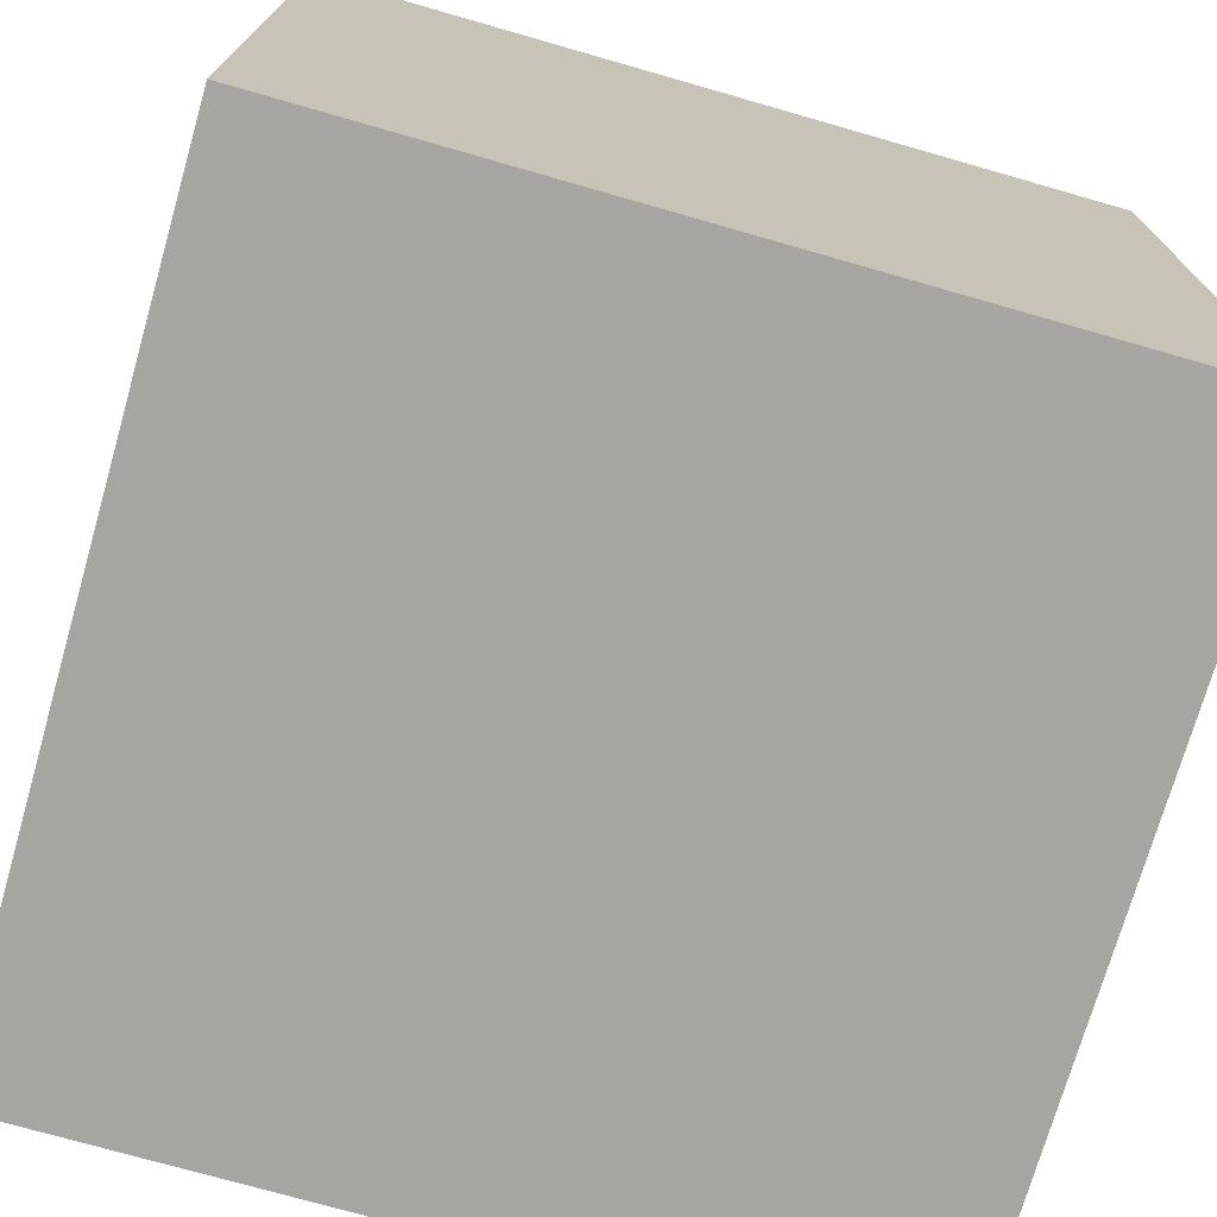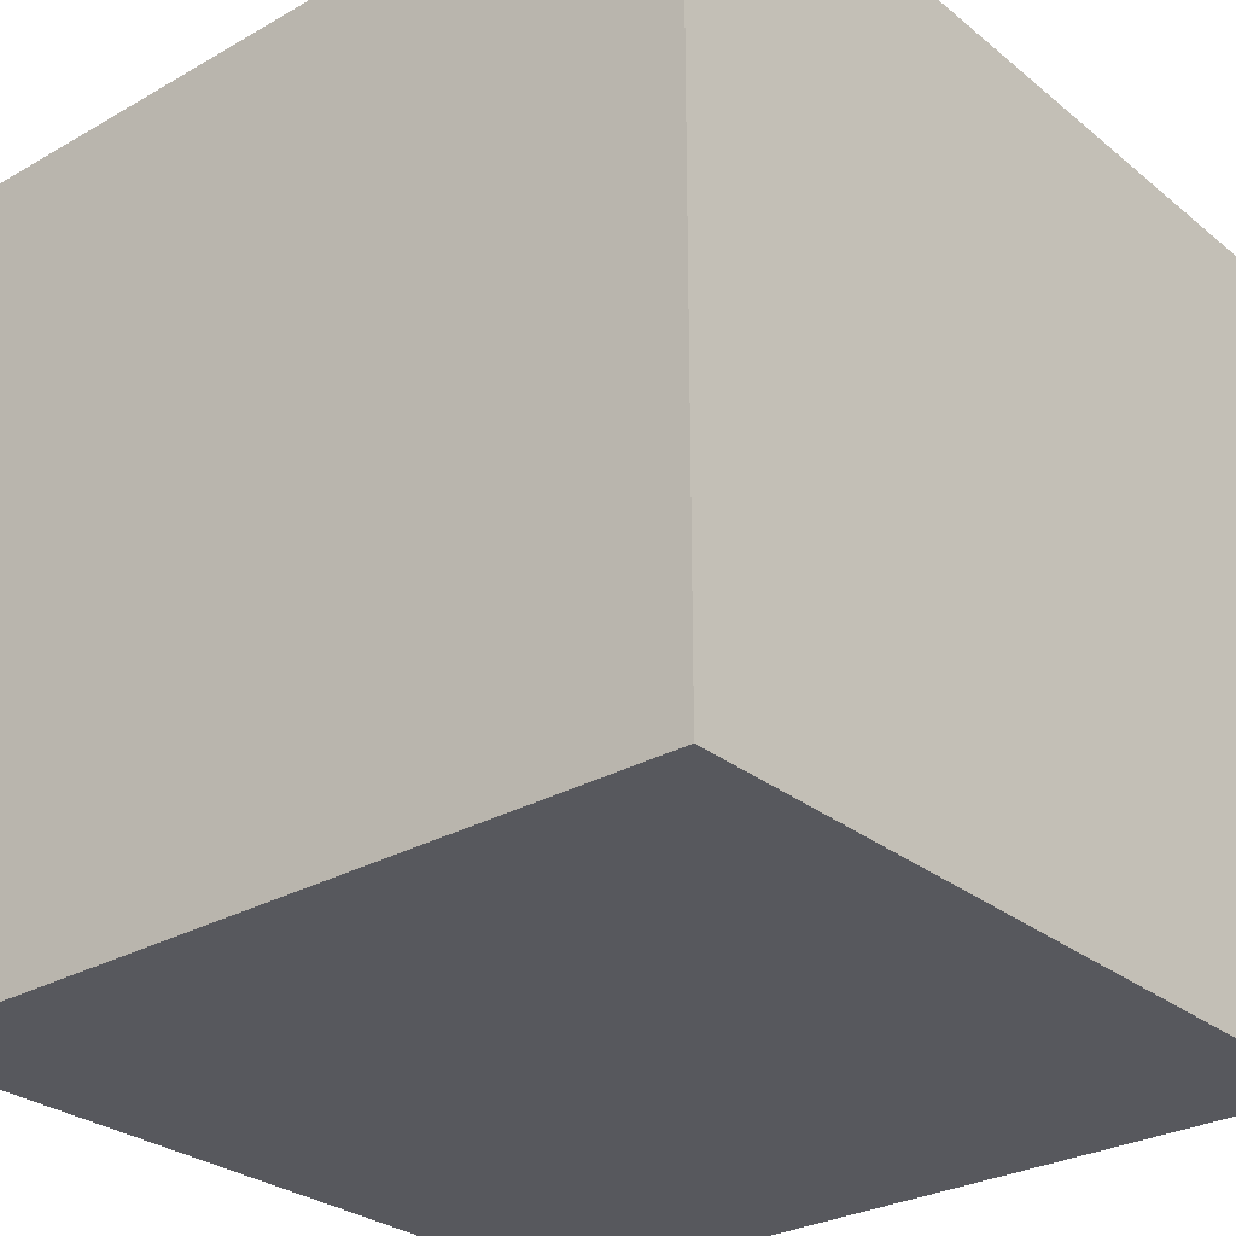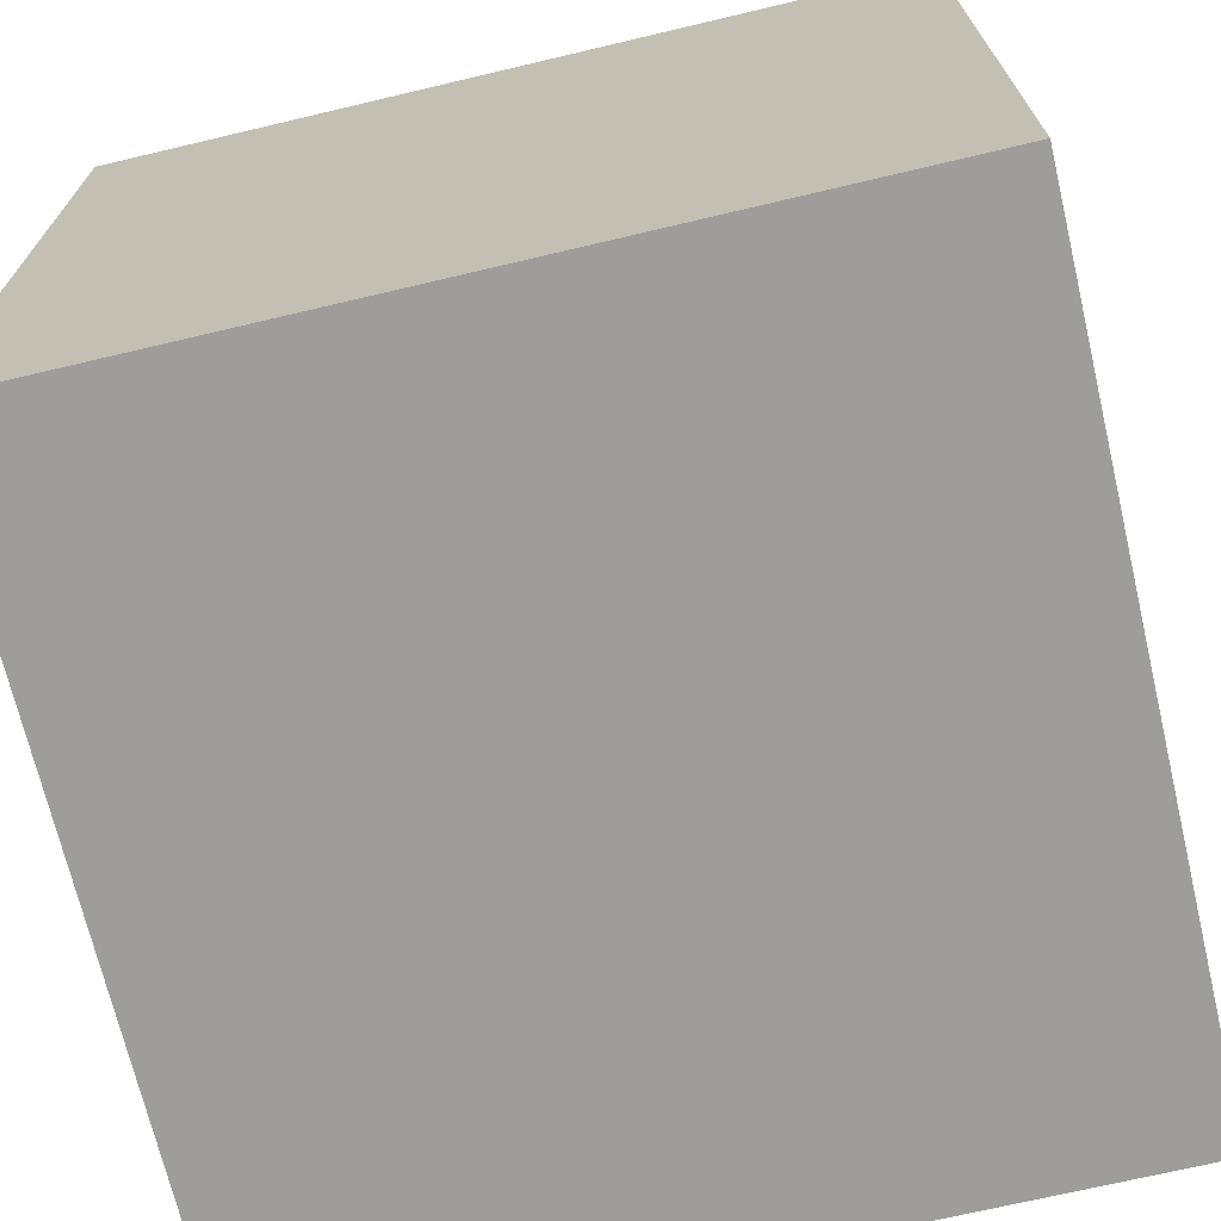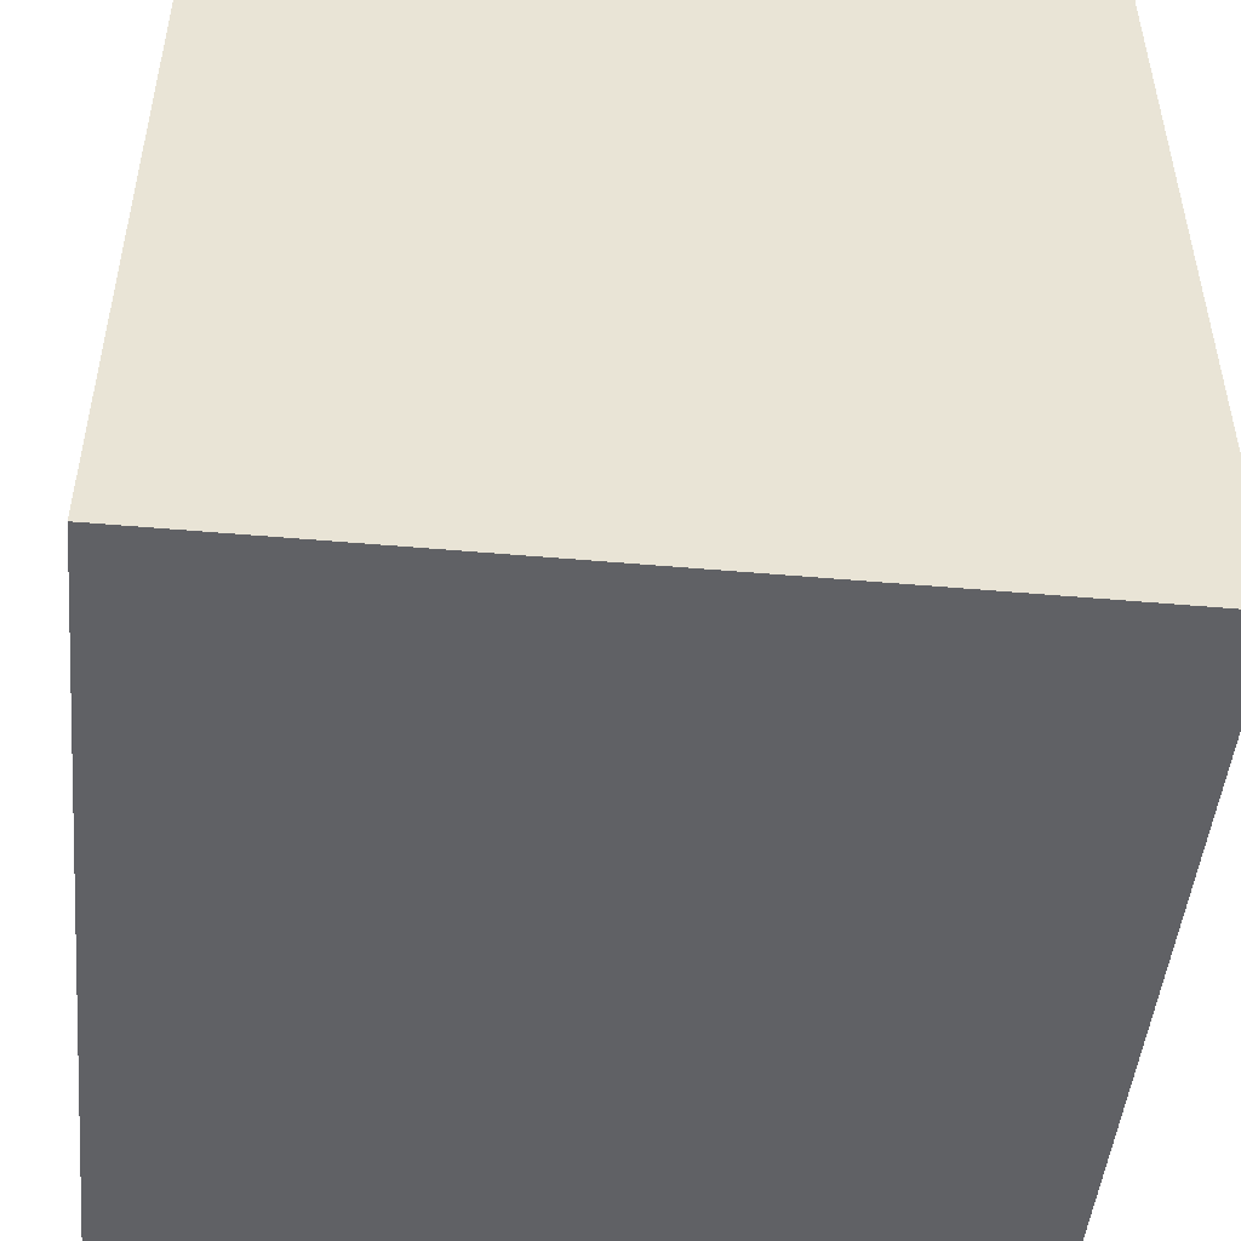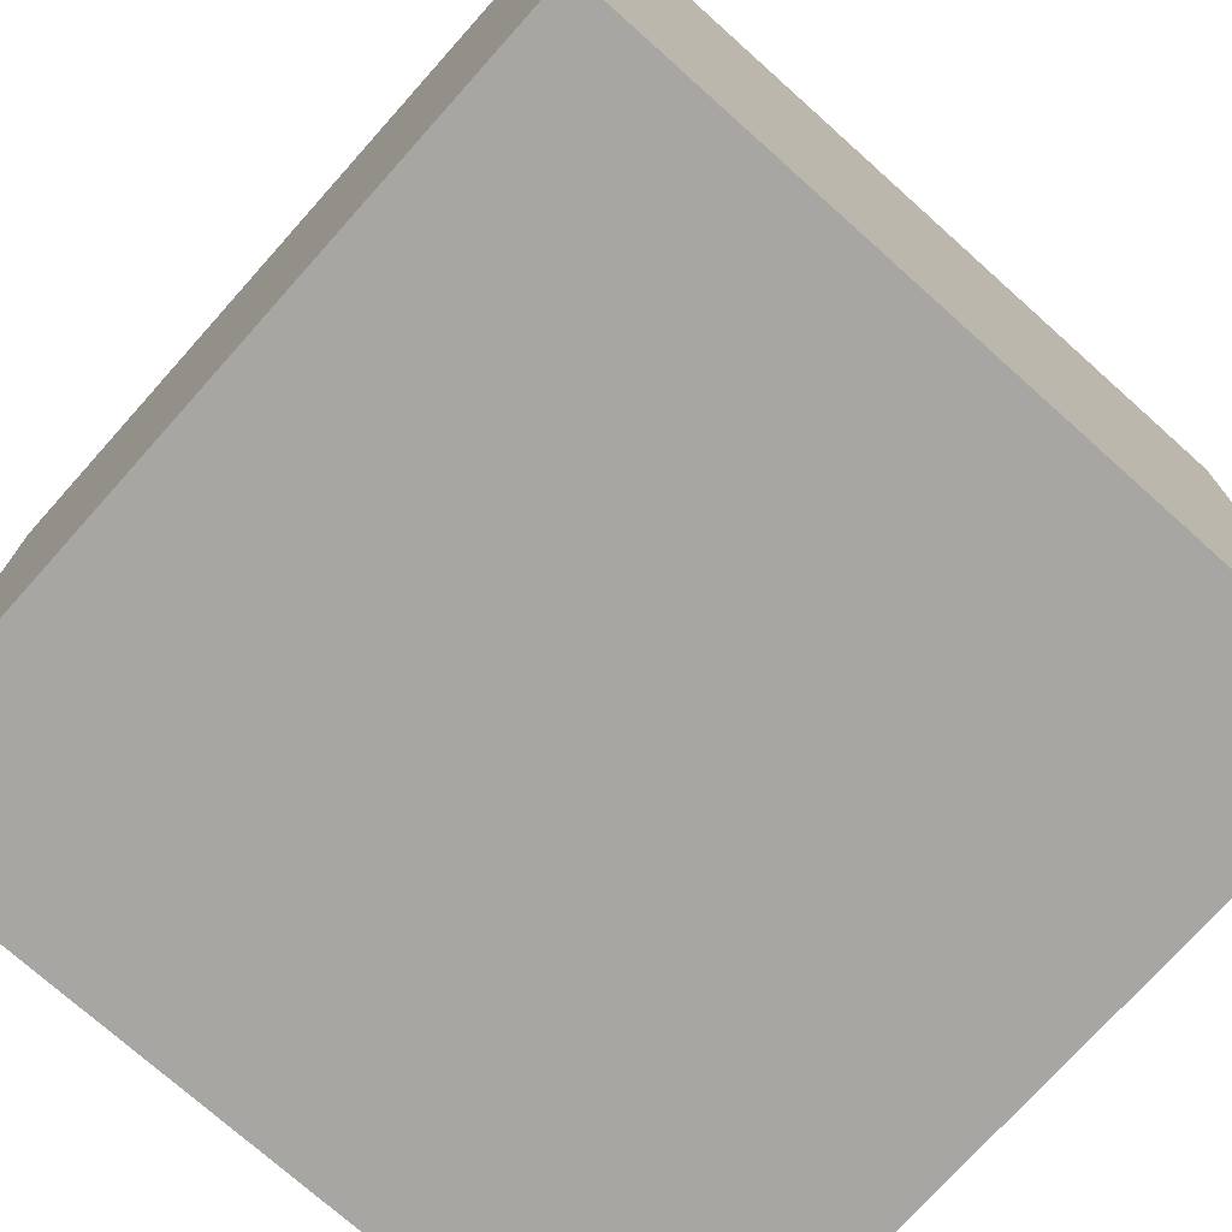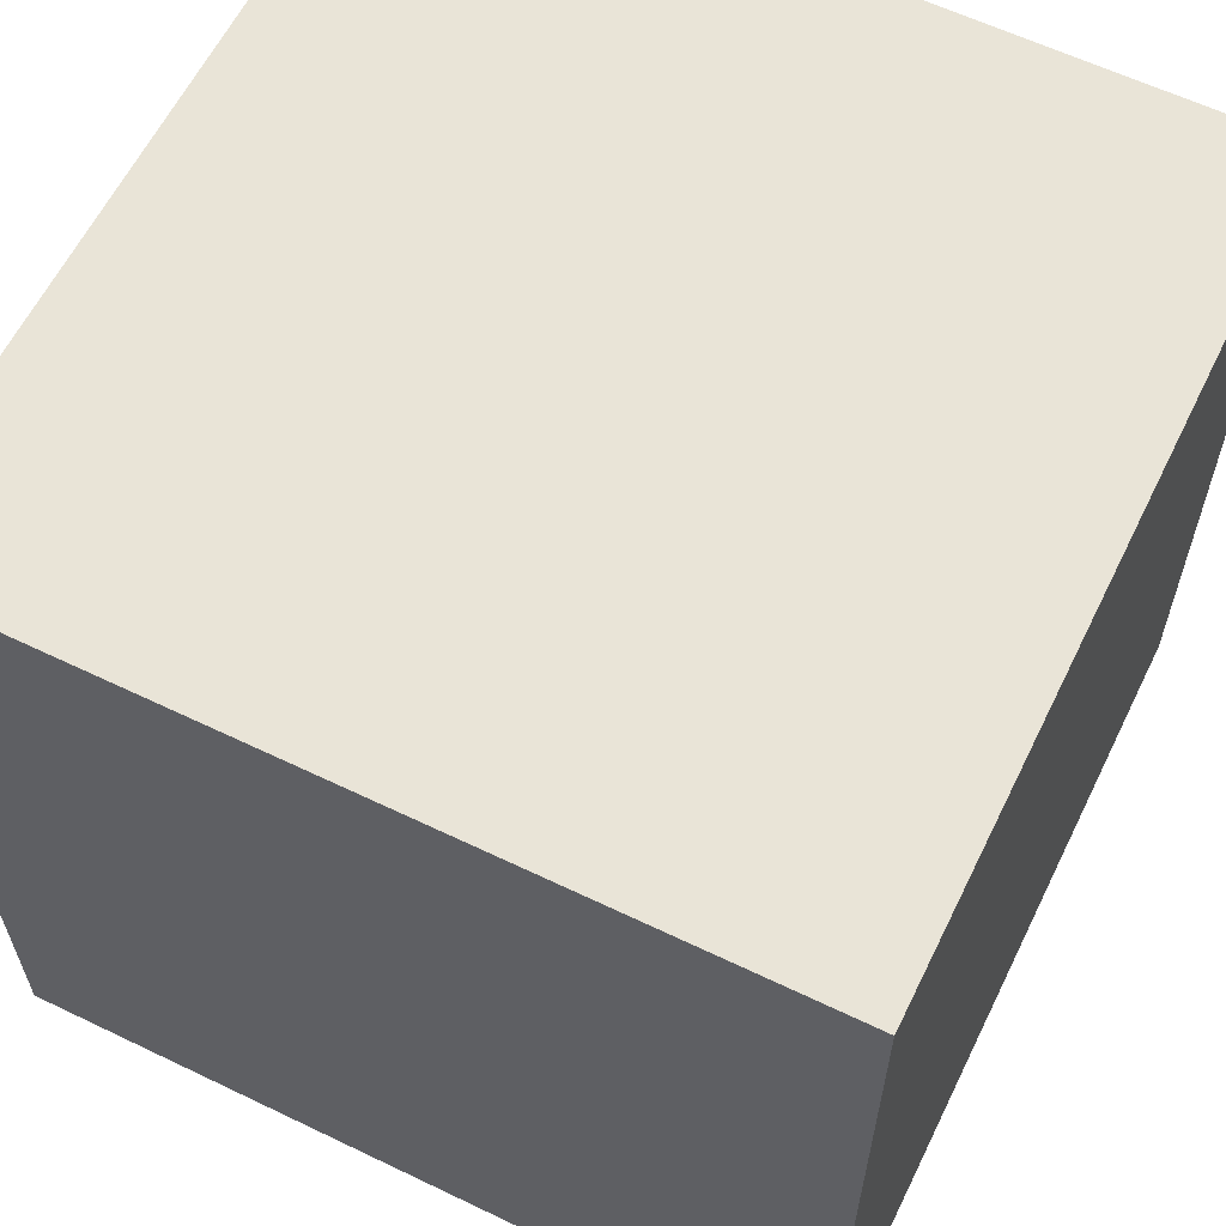
<metadata>
{"format":"obj","ext":"obj","renderer":"f3d","projection":"perspective","resolution":1024,"background":"white","views":[{"elev":-73.6,"azim":164.0,"up":"+Z"},{"elev":-28.9,"azim":130.2,"up":"+Z"},{"elev":-70.4,"azim":103.3,"up":"+Z"},{"elev":-48.7,"azim":174.4,"up":"+Y"},{"elev":-74.1,"azim":-131.8,"up":"+Y"},{"elev":61.1,"azim":-153.9,"up":"+Z"}]}
</metadata>
<code>
o Cube
v 0.09028 -0.07538 -0.2631
v 0.09028 -0.07538 1.737
v -1.91 -0.07538 1.737
v -1.91 -0.07538 -0.2631
v 0.09028 1.925 -0.2631
v 0.09028 1.925 1.737
v -1.91 1.925 1.737
v -1.91 1.925 -0.2631
v 0.09028 -0.07538 -0.2631
v 0.09028 -0.07538 -0.2631
v 0.09028 -0.07538 1.737
v 0.09028 -0.07538 1.737
v -1.91 -0.07538 -0.2631
v -1.91 -0.07538 -0.2631
v 0.09028 1.925 -0.2631
v 0.09028 1.925 -0.2631
v -1.91 -0.07538 1.737
v -1.91 -0.07538 1.737
v 0.09028 1.925 1.737
v 0.09028 1.925 1.737
v -1.91 1.925 1.737
v -1.91 1.925 1.737
v -1.91 1.925 -0.2631
v -1.91 1.925 -0.2631
f 9 11 17 13
f 16 24 22 20
f 10 15 19 12
f 2 6 21 18
f 3 7 23 14
f 5 1 4 8

</code>
